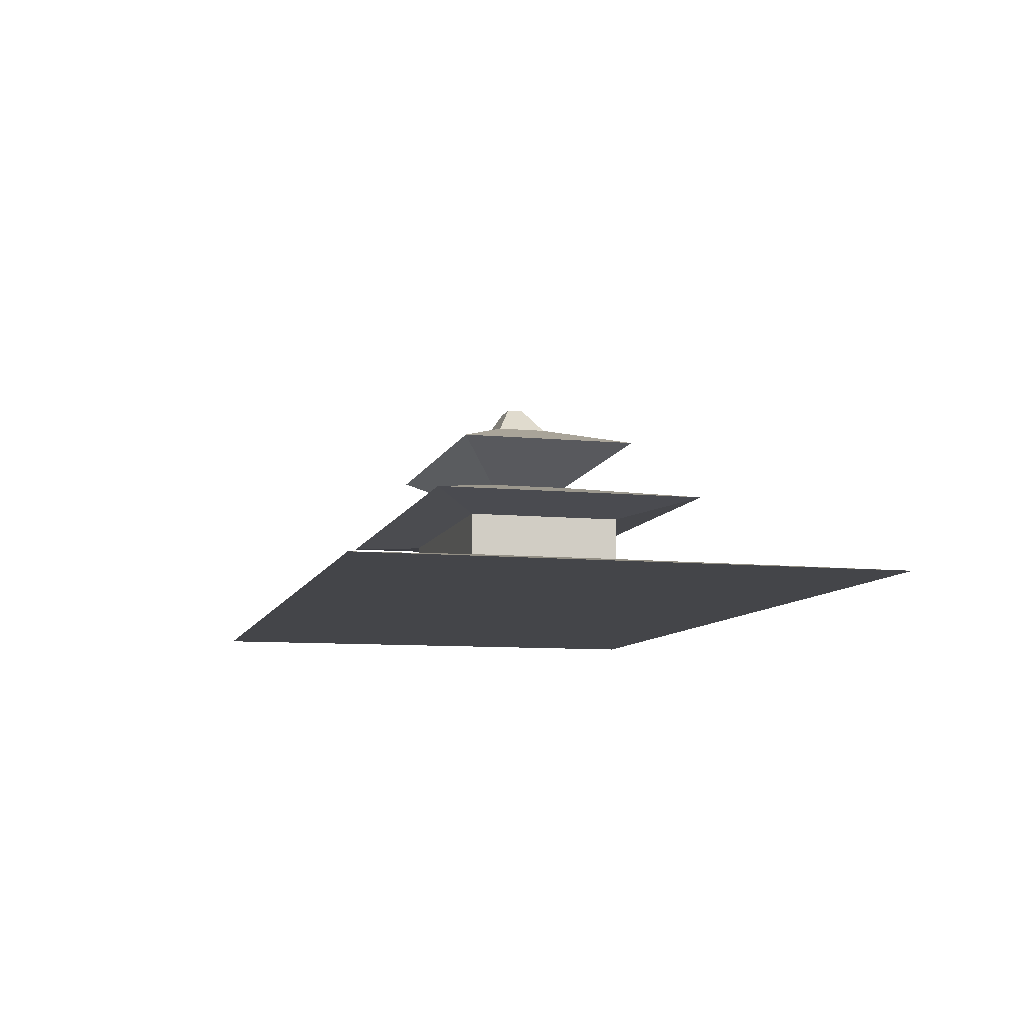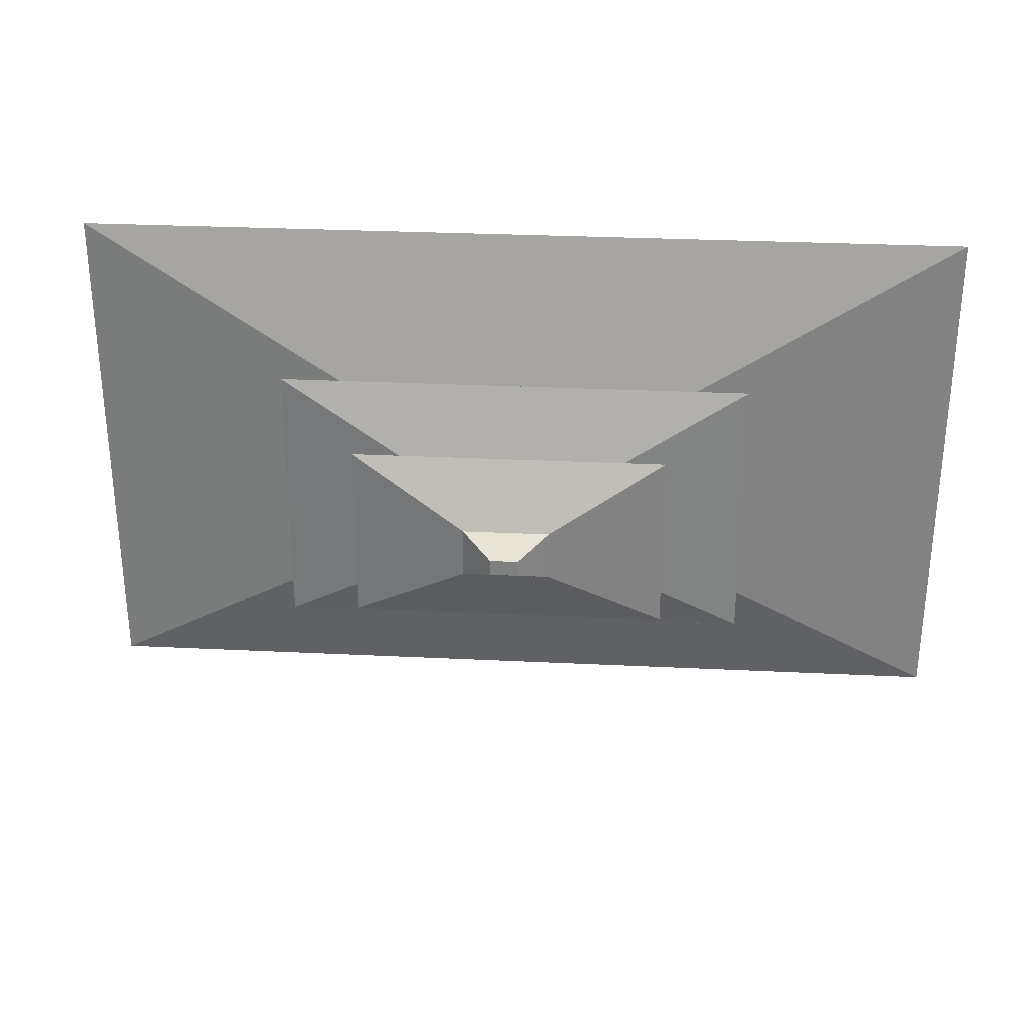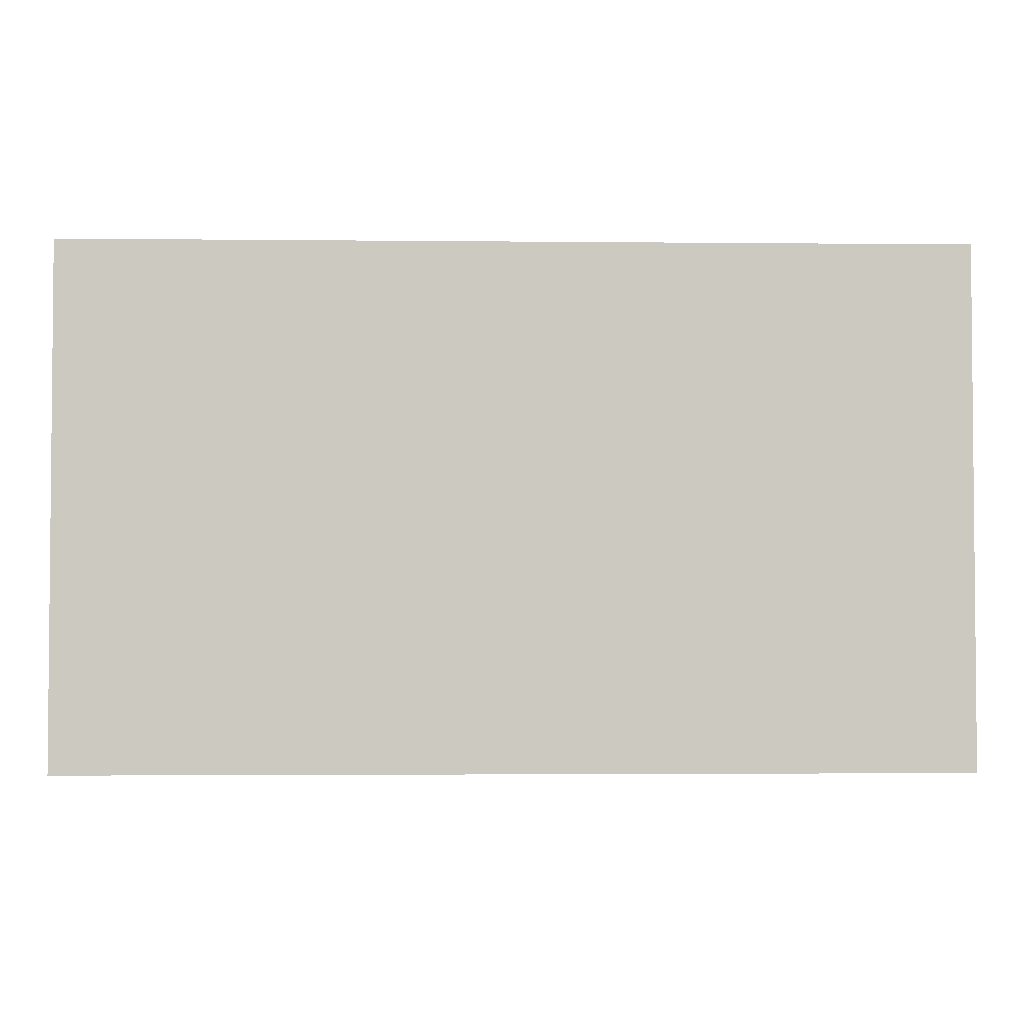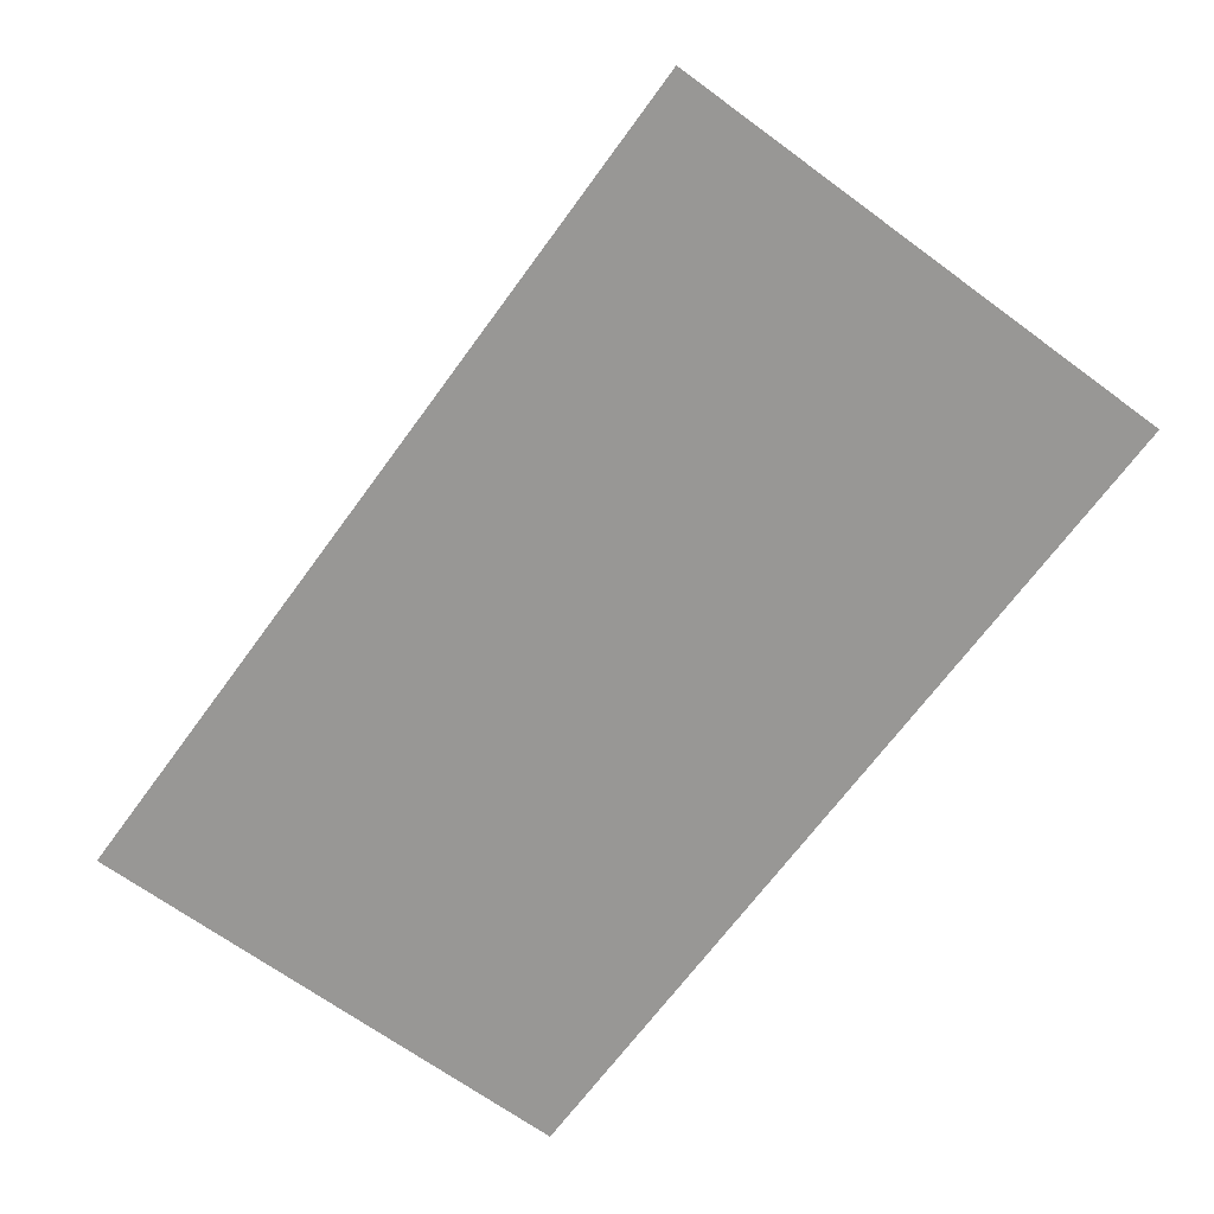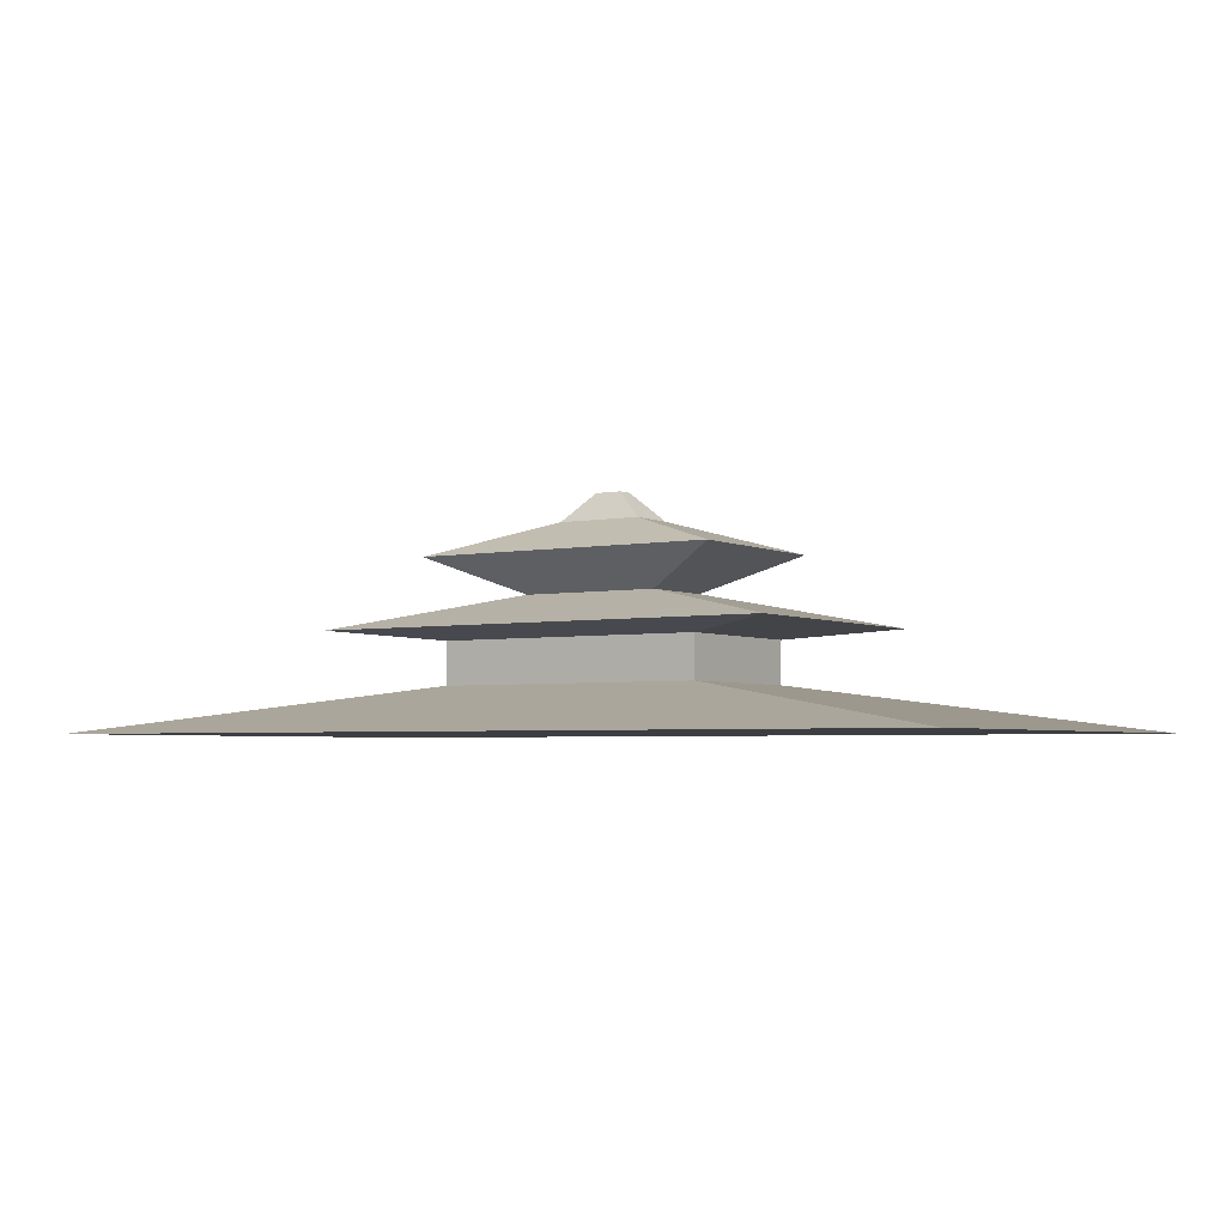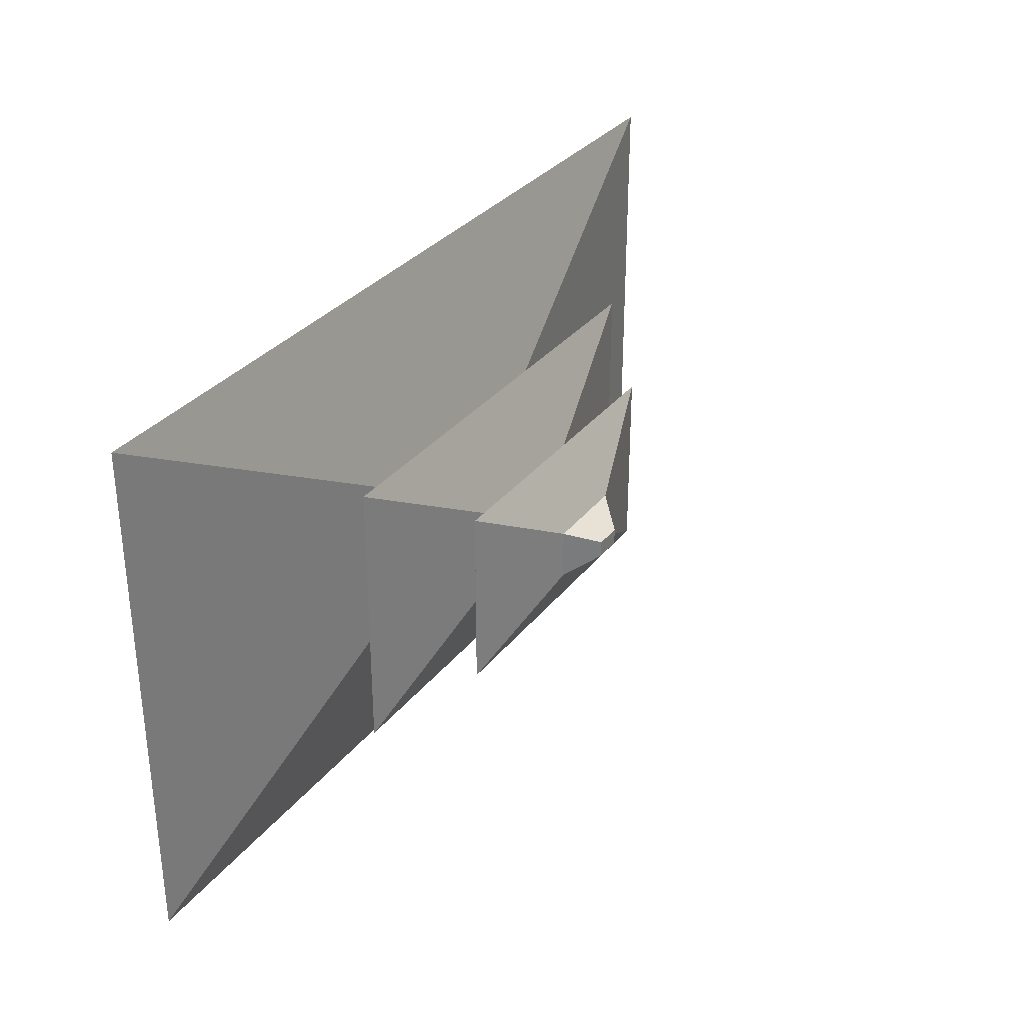
<metadata>
{"format":"obj","ext":"obj","renderer":"f3d","projection":"perspective","resolution":1024,"background":"white","views":[{"elev":-9.0,"azim":75.4,"up":"+Y"},{"elev":29.5,"azim":-175.9,"up":"+Z"},{"elev":-2.9,"azim":-2.0,"up":"+Z"},{"elev":-68.2,"azim":-126.2,"up":"+Y"},{"elev":-3.7,"azim":32.9,"up":"+Y"},{"elev":31.8,"azim":121.2,"up":"+Z"}]}
</metadata>
<code>
o ceiling_Plane.005
v -6.872 2.455 4.528
v 7.253 2.455 4.528
v -6.872 2.455 -3.629
v 7.253 2.455 -3.629
v 2.318 3.16 1.679
v 2.318 3.16 -0.7789
v -1.937 3.16 1.679
v -1.937 3.16 -0.7789
v 2.318 3.822 1.679
v 2.318 3.822 -0.7789
v -1.937 3.822 1.679
v -1.937 3.822 -0.7789
v 3.89 3.978 2.586
v 3.89 3.978 -1.686
v -3.509 3.978 2.586
v -3.509 3.978 -1.686
v 1.289 4.498 1.084
v 1.289 4.498 -0.1843
v -0.9076 4.498 1.084
v -0.9076 4.498 -0.1843
v 2.629 5.063 1.858
v 2.629 5.063 -0.9582
v -2.248 5.063 1.858
v -2.248 5.063 -0.9582
v 0.8581 5.568 0.8353
v 0.8581 5.568 0.06435
v -0.477 5.568 0.8353
v -0.477 5.568 0.06435
v 0.4057 5.995 0.5741
v 0.4057 5.995 0.3256
v -0.0246 5.995 0.5741
v -0.0246 5.995 0.3256
f 2 5 7 1
f 7 11 12 8
f 3 8 6 4
f 4 6 5 2
f 1 7 8 3
f 10 14 13 9
f 6 10 9 5
f 8 12 10 6
f 5 9 11 7
f 16 20 18 14
f 12 16 14 10
f 9 13 15 11
f 11 15 16 12
f 19 23 24 20
f 13 17 19 15
f 15 19 20 16
f 14 18 17 13
f 24 28 26 22
f 18 22 21 17
f 20 24 22 18
f 17 21 23 19
f 25 29 31 27
f 21 25 27 23
f 23 27 28 24
f 22 26 25 21
f 31 29 30 32
f 27 31 32 28
f 26 30 29 25
f 28 32 30 26
f 2 1 3 4

</code>
